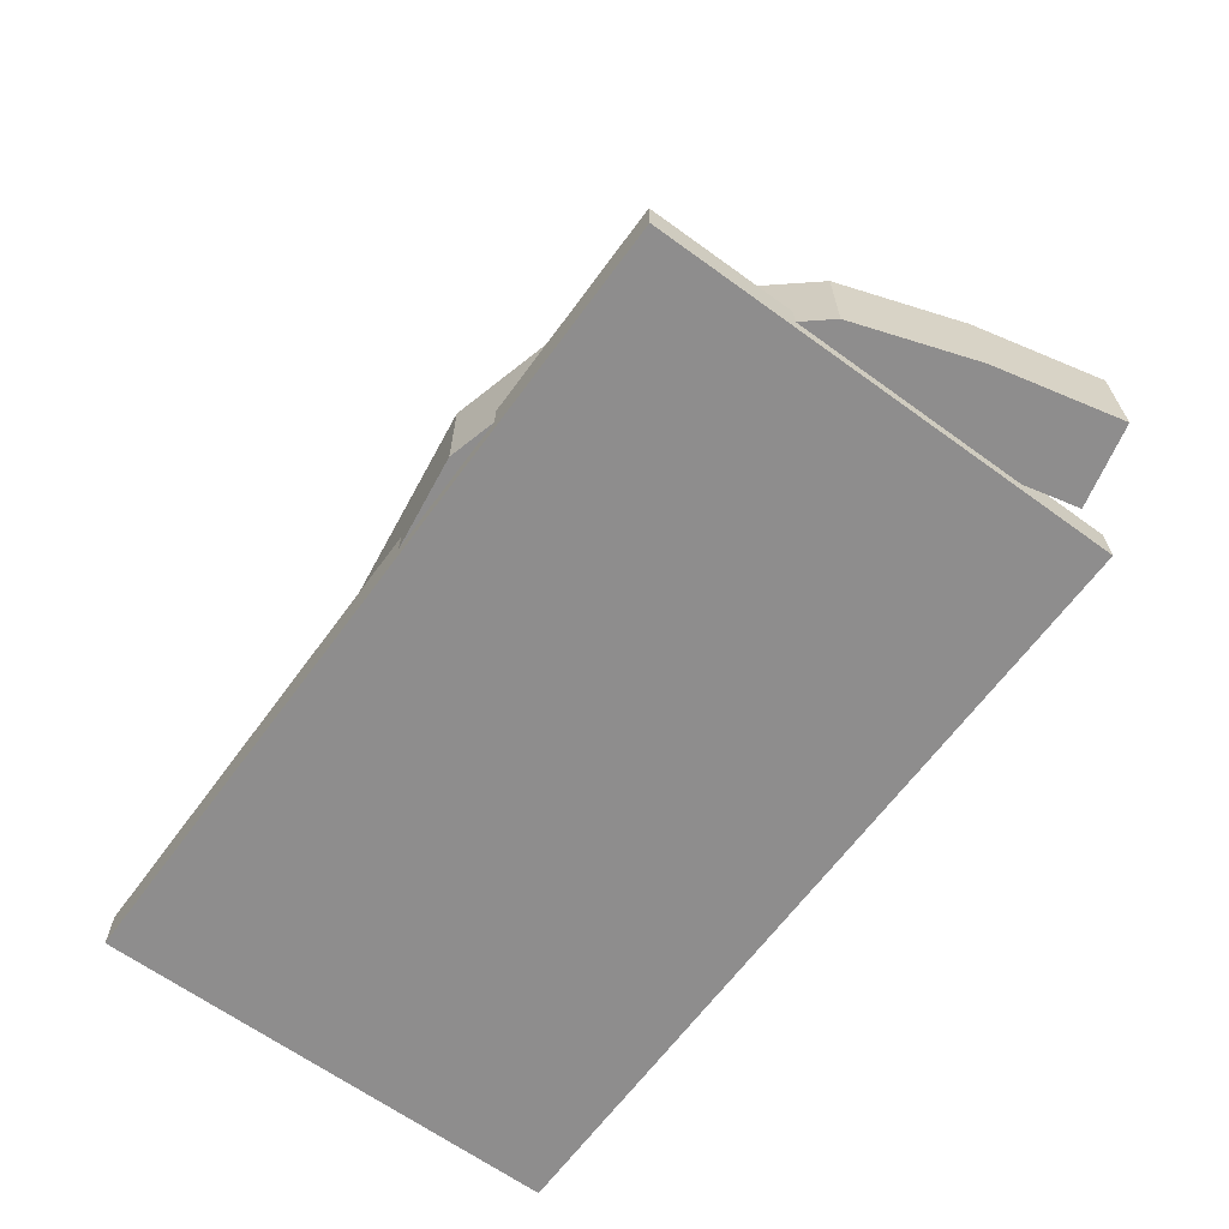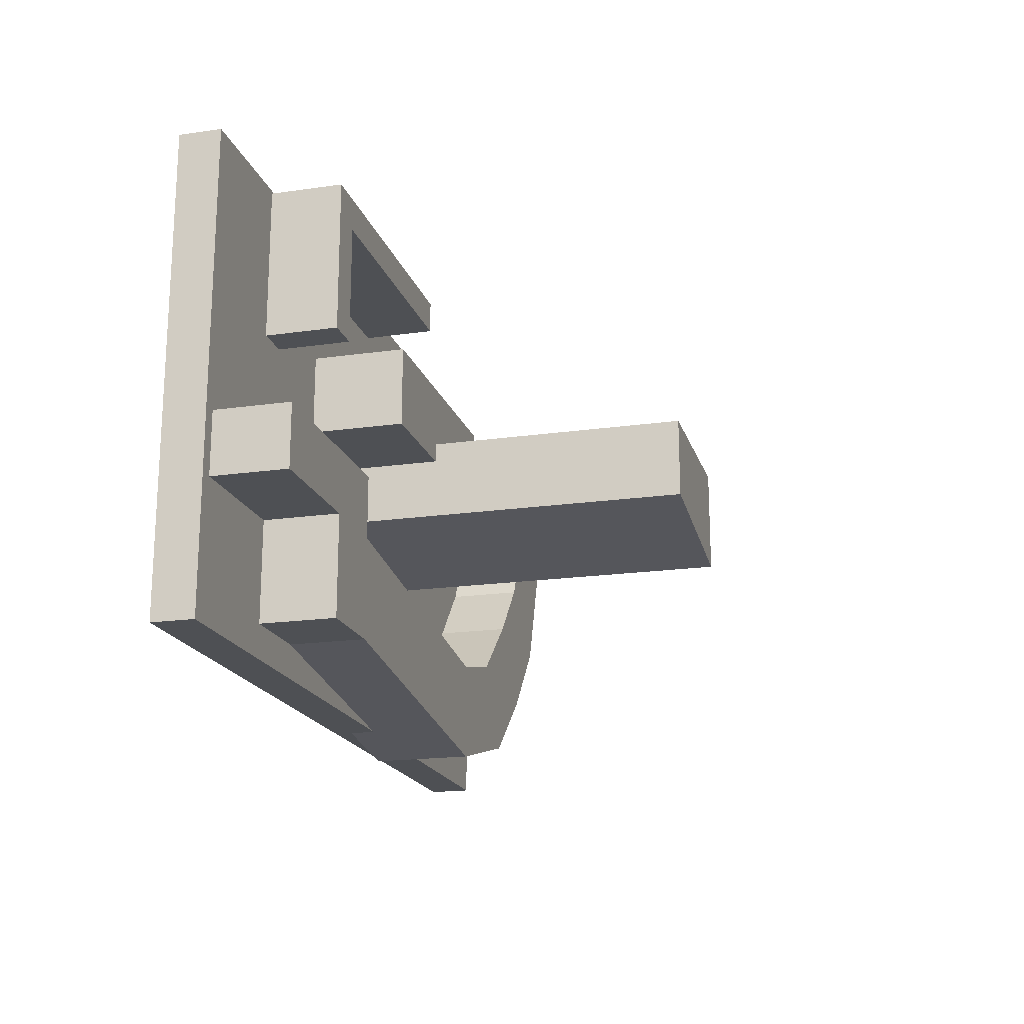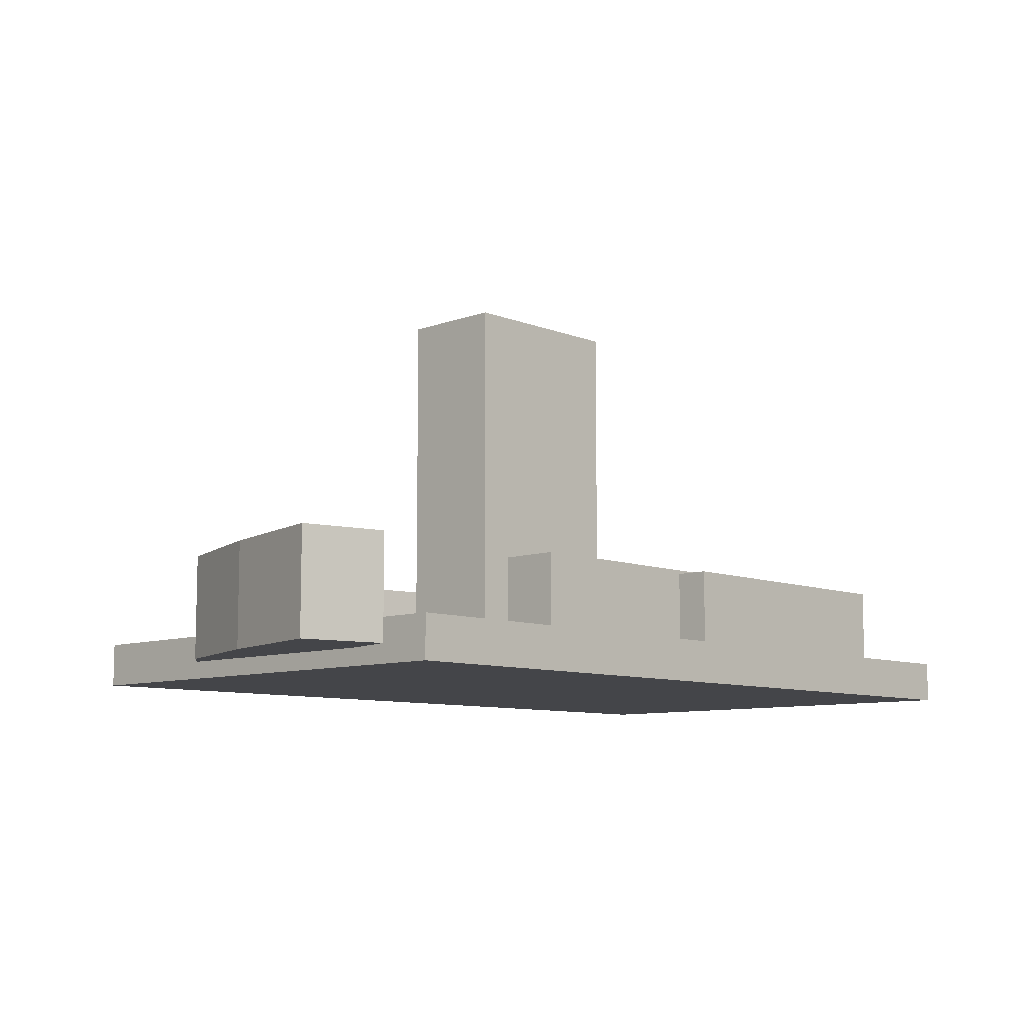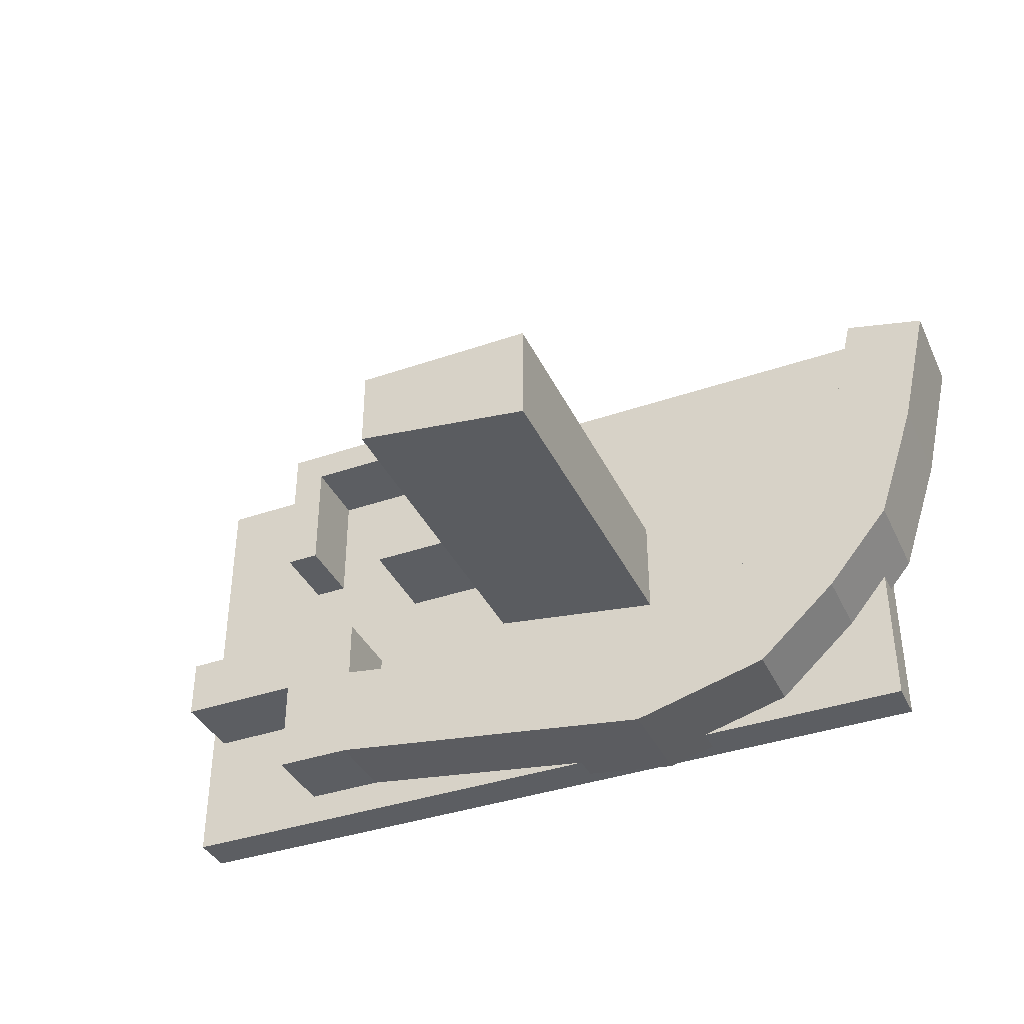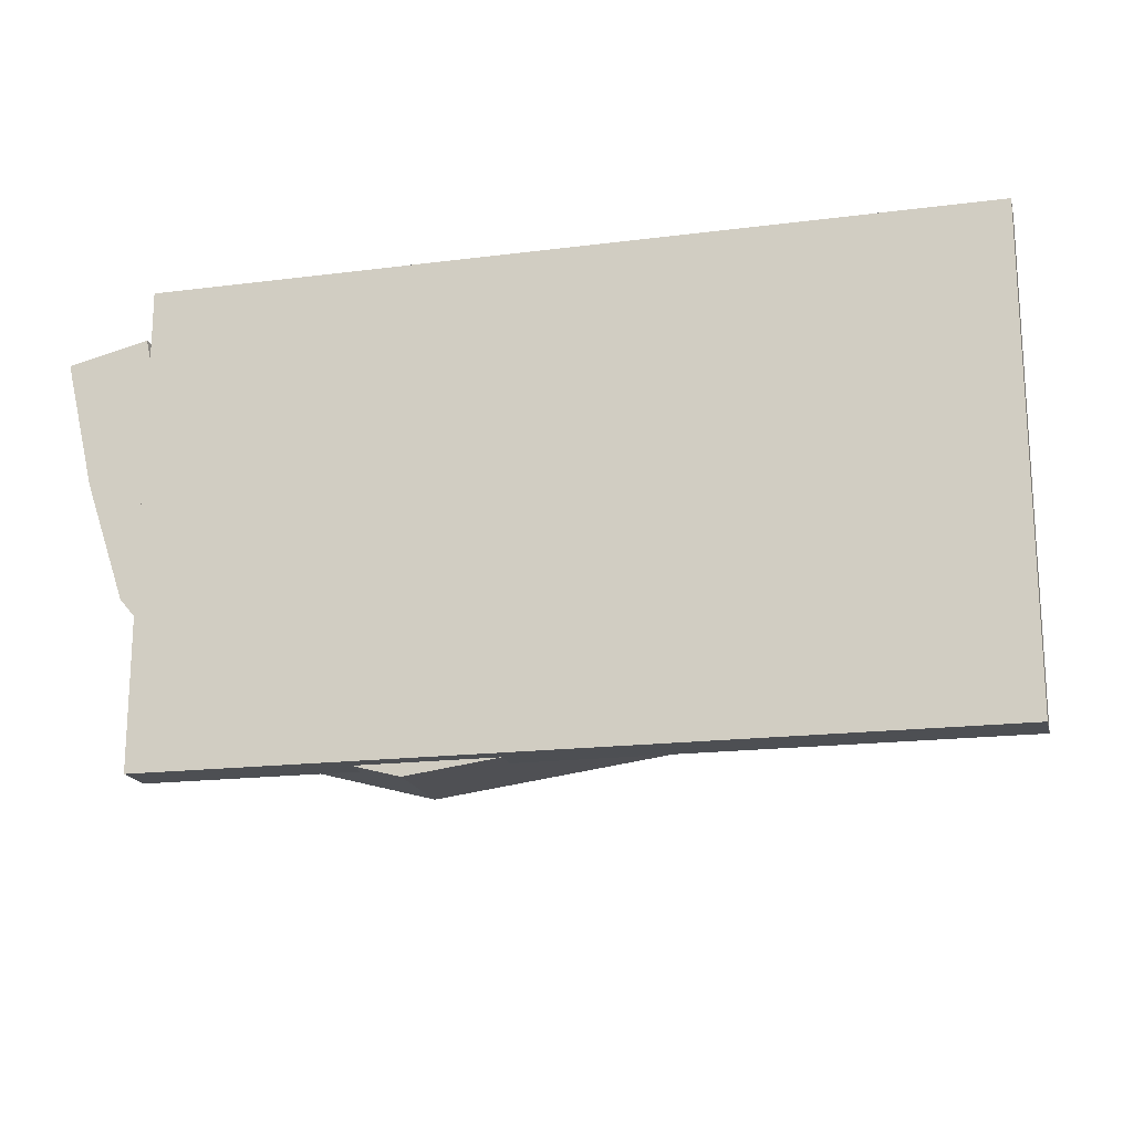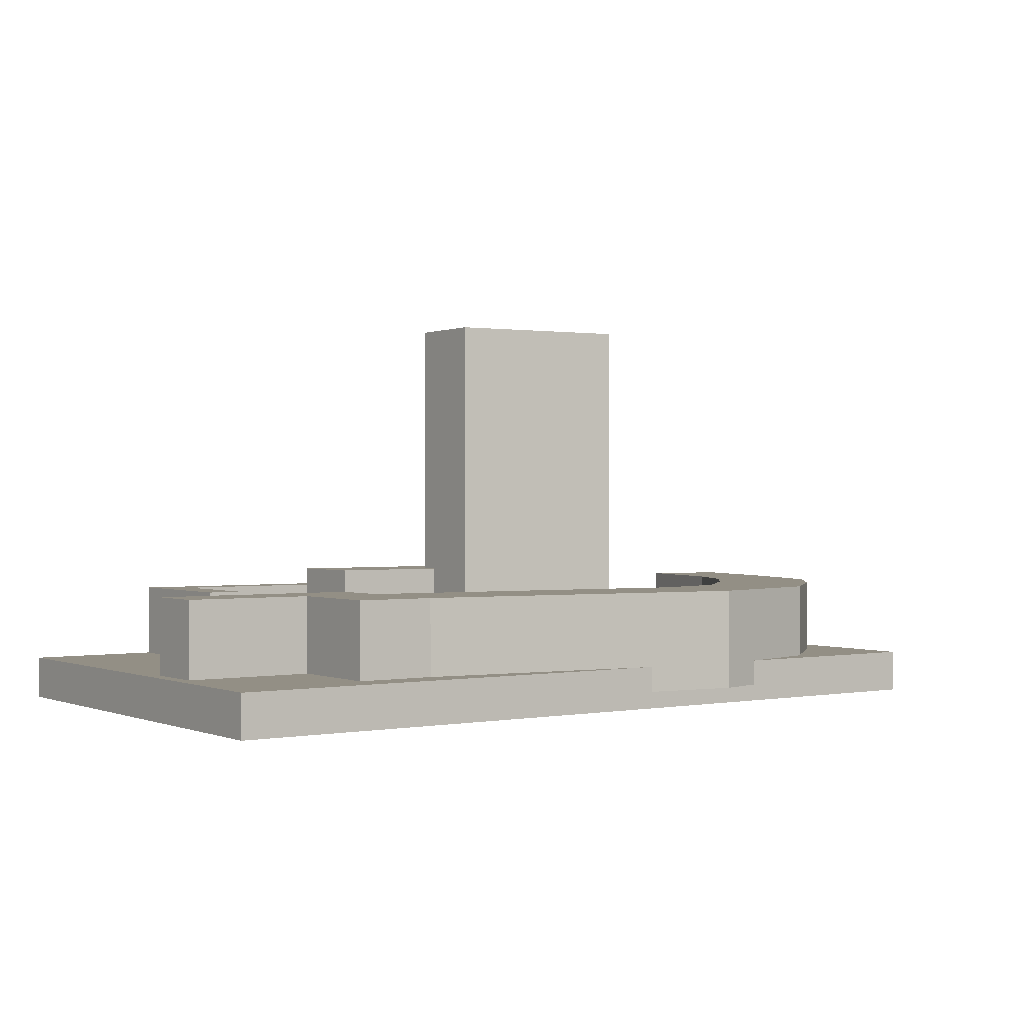
<metadata>
{"format":"obj","ext":"obj","renderer":"f3d","projection":"perspective","resolution":1024,"background":"white","views":[{"elev":-64.7,"azim":53.8,"up":"+Z"},{"elev":-18.7,"azim":-74.7,"up":"+Y"},{"elev":-9.0,"azim":134.0,"up":"+Z"},{"elev":-38.2,"azim":23.6,"up":"+Y"},{"elev":-17.9,"azim":-166.0,"up":"+Y"},{"elev":0.2,"azim":-35.2,"up":"+Z"}]}
</metadata>
<code>
o Cube
v -0.9608 -0.8123 -0.5111
v -0.9608 2.488 -0.001523
v -0.9608 2.488 -0.5111
v 0.7736 -0.8123 -0.001523
v 0.7736 -0.8123 -0.5111
v 0.7736 2.488 -0.001523
v 0.7736 2.488 -0.5111
v -0.9608 -3.229 -0.5111
v 0.7736 -3.229 -0.5111
v 0.7736 -3.229 -0.001523
v -0.9608 -0.8123 -0.001523
v -0.9608 -3.229 -0.001523
v 7.587 -1.148 -0.3075
v 8.373 -2.08 -0.3075
v 8.373 -2.08 0.9118
v 7.587 -1.148 0.9118
v 6.762 -1.908 -0.3075
v 6.762 -1.908 0.9118
v 7.412 -2.94 0.9118
v 7.412 -2.94 -0.3075
v 8.868 -0.8123 -0.5111
v 8.868 2.488 -0.5111
v 8.868 2.488 -0.001523
v 8.868 -0.8123 -0.001523
v 8.868 -3.229 -0.001523
v 8.868 -3.229 -0.5111
v 5.278 -0.007695 -0.07691
v 5.278 -0.007695 1.142
v 2.175 -0.007695 -0.07691
v 2.175 -0.007695 1.142
v 5.278 0.9759 -0.07691
v 5.278 0.9759 1.142
v 2.175 0.9759 -0.07691
v 2.175 0.9759 1.142
v 0.991 2.455 0.8769
v 0.991 0.6068 0.8769
v 0.5716 2.455 0.8769
v 0.5716 0.6068 0.8769
v 0.991 2.455 -0.09773
v 0.5716 2.455 -0.09773
v 0.991 0.6068 -0.09773
v 0.5716 0.6068 -0.09773
v 5.774 -3.38 -0.3075
v 5.774 -3.38 0.9118
v 1.68 -2.827 -0.3075
v 1.68 -2.827 0.9118
v 5.774 -2.161 -0.3075
v 5.774 -2.161 0.9118
v 1.68 -1.607 -0.3075
v 1.68 -1.607 0.9118
v 5.704 -1.035 -0.3629
v 5.704 -1.035 4.3
v 3.554 -0.7414 -0.3629
v 3.554 -0.7414 4.3
v 5.704 0.2234 -0.3629
v 5.704 0.2234 4.3
v 3.554 0.2234 -0.3629
v 3.554 0.2234 4.3
v 0.991 2.061 0.8769
v 0.5716 2.061 0.8769
v 0.991 2.061 -0.09773
v 0.5716 2.061 -0.09773
v 4.072 2.455 0.8769
v 4.072 2.455 -0.09773
v 4.072 2.061 0.8769
v 4.072 2.061 -0.09773
v 0.7392 -2.827 0.9118
v 0.7392 -2.827 -0.3075
v 0.7392 -1.607 -0.3075
v 0.7392 -1.607 0.9118
v 1.68 -0.8473 0.9118
v 1.68 -0.8473 -0.3075
v 0.7392 -0.8473 0.9118
v 0.7392 -0.8473 -0.3075
v -0.7937 -1.607 0.9118
v -0.7937 -1.607 -0.3075
v -0.7937 -0.8473 0.9118
v -0.7937 -0.8473 -0.3075
v 8.219 -0.4144 0.9118
v 8.219 -0.4144 -0.3075
v 9.146 -1.162 0.9118
v 9.146 -1.162 -0.3075
v 8.667 0.4844 0.9118
v 8.667 0.4844 -0.3075
v 9.629 0.2574 0.9118
v 9.629 0.2574 -0.3075
v 9.023 1.994 0.9118
v 9.023 1.994 -0.3075
v 9.984 1.767 0.9118
v 9.984 1.767 -0.3075
f 11 4 6 2
f 3 2 6 7
f 6 4 24 23
f 5 1 3 7
f 1 11 2 3
f 5 7 22 21
f 9 10 12 8
f 1 5 9 8
f 11 1 8 12
f 11 12 10 4
f 16 15 81 79
f 17 18 16 13
f 43 47 17 20
f 48 44 19 18
f 47 48 18 17
f 19 20 14 15
f 22 23 24 21
f 21 24 25 26
f 4 10 25 24
f 7 6 23 22
f 10 9 26 25
f 9 5 21 26
f 27 28 30 29
f 29 30 34 33
f 33 34 32 31
f 31 32 28 27
f 29 33 31 27
f 34 30 28 32
f 59 60 38 36
f 61 41 42 62
f 60 62 42 38
f 38 42 41 36
f 39 35 63 64
f 35 39 40 37
f 43 44 46 45
f 45 46 67 68
f 49 50 48 47
f 44 43 20 19
f 45 49 47 43
f 50 46 44 48
f 51 52 54 53
f 53 54 58 57
f 57 58 56 55
f 55 56 52 51
f 53 57 55 51
f 58 54 52 56
f 36 41 61 59
f 37 40 62 60
f 39 61 62 40
f 35 37 60 59
f 65 66 64 63
f 59 61 66 65
f 61 39 64 66
f 35 59 65 63
f 68 67 70 69
f 70 50 71 73
f 49 45 68 69
f 46 50 70 67
f 71 72 74 73
f 69 70 75 76
f 50 49 72 71
f 49 69 74 72
f 76 75 77 78
f 74 69 76 78
f 70 73 77 75
f 73 74 78 77
f 20 17 13 14
f 18 19 15 16
f 82 80 84 86
f 14 13 80 82
f 13 16 79 80
f 15 14 82 81
f 86 84 88 90
f 80 79 83 84
f 81 82 86 85
f 79 81 85 83
f 88 87 89 90
f 84 83 87 88
f 85 86 90 89
f 83 85 89 87

</code>
